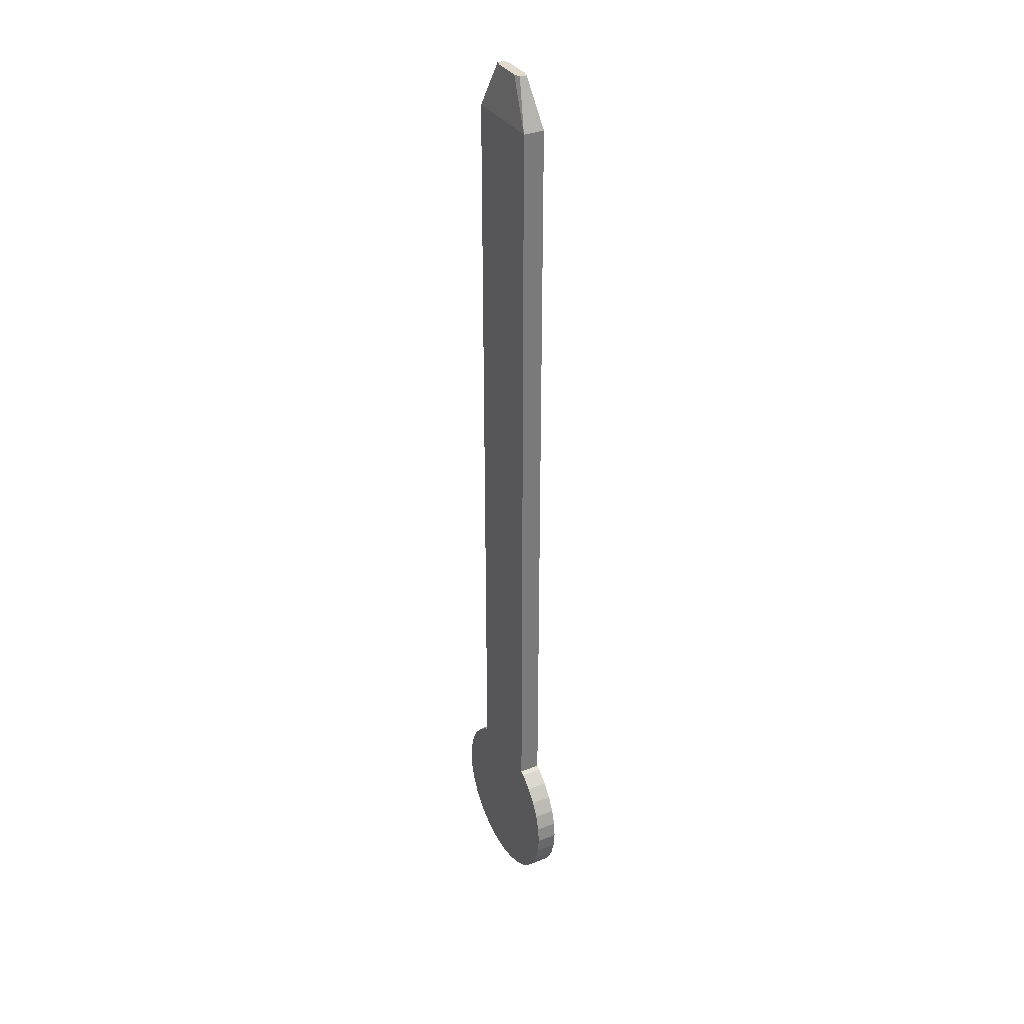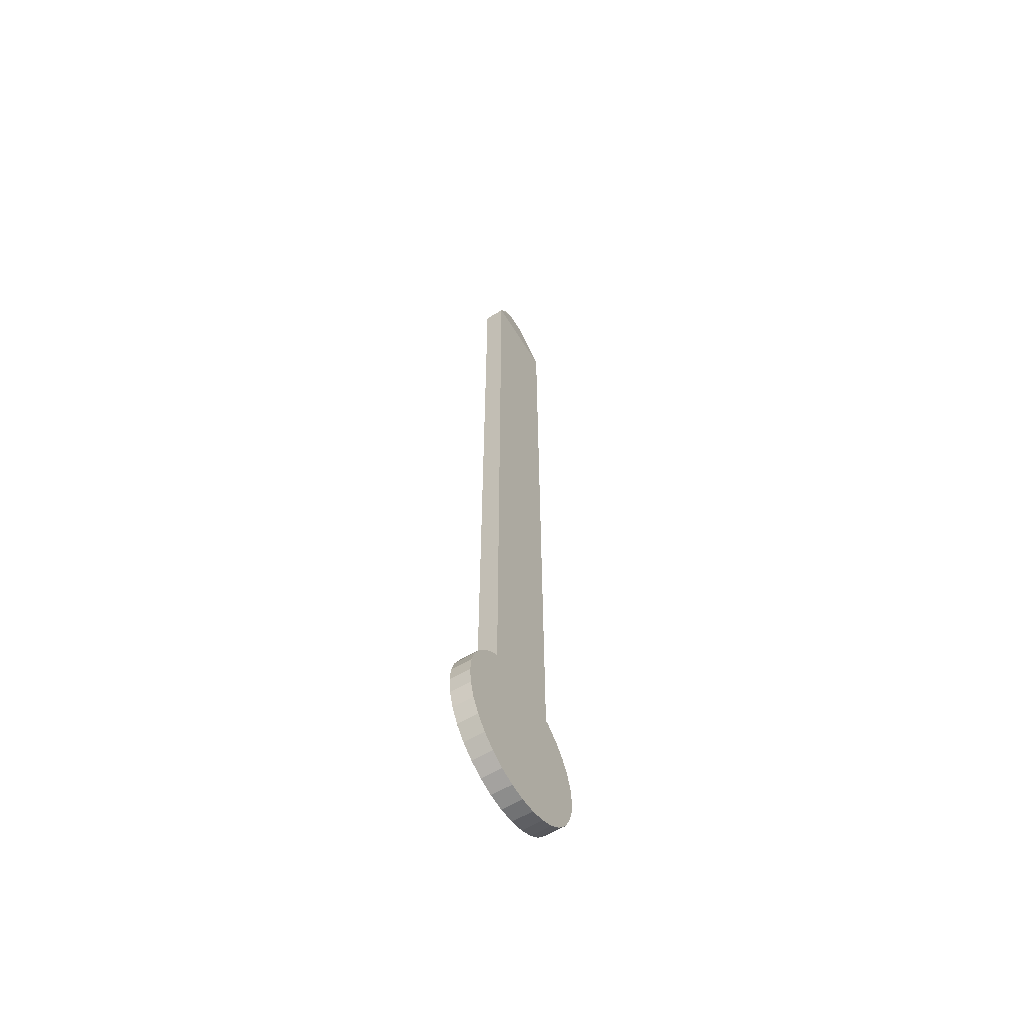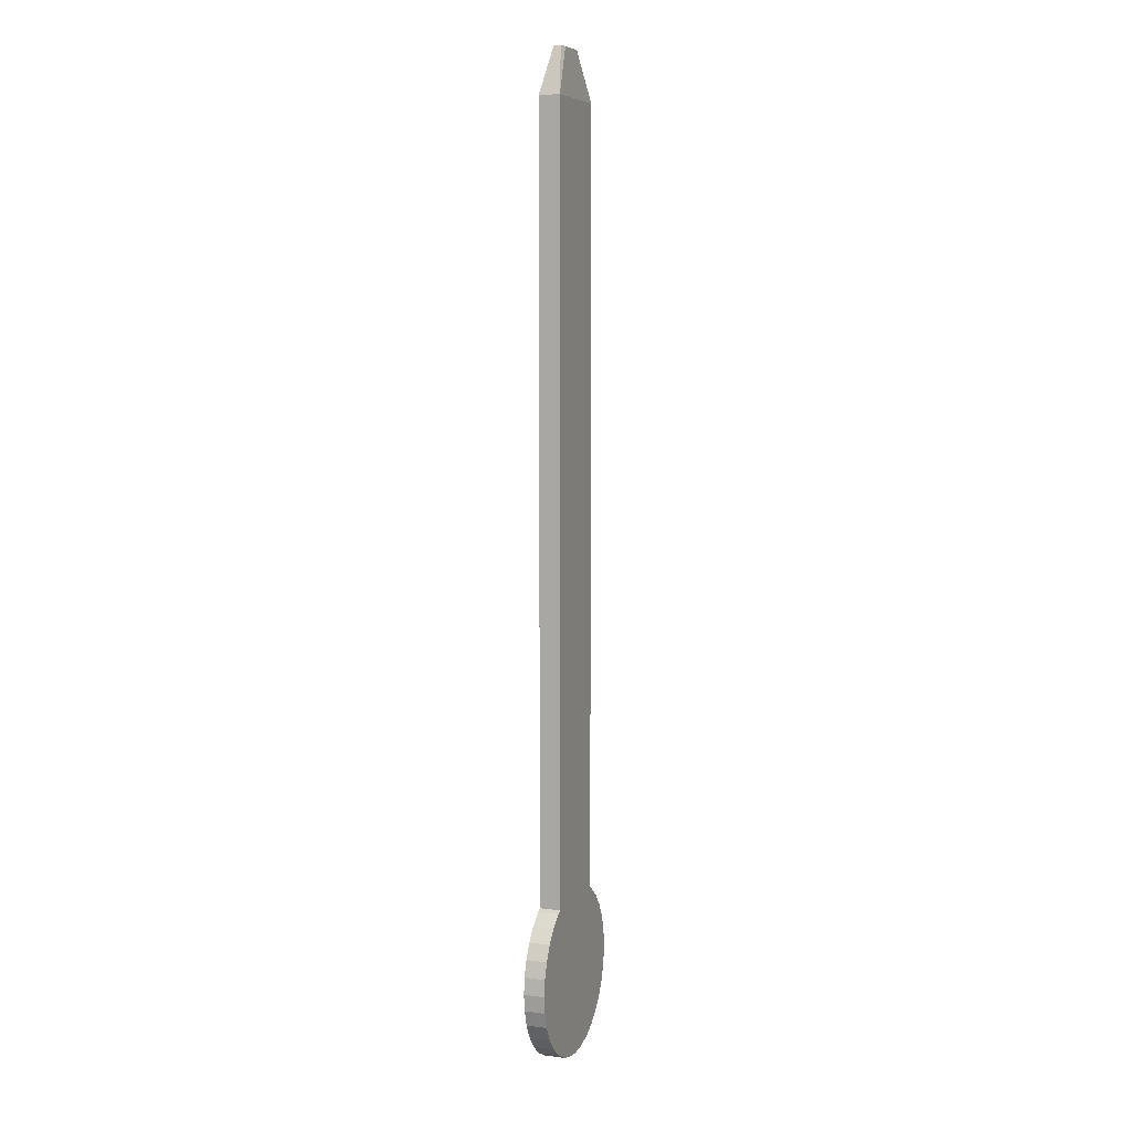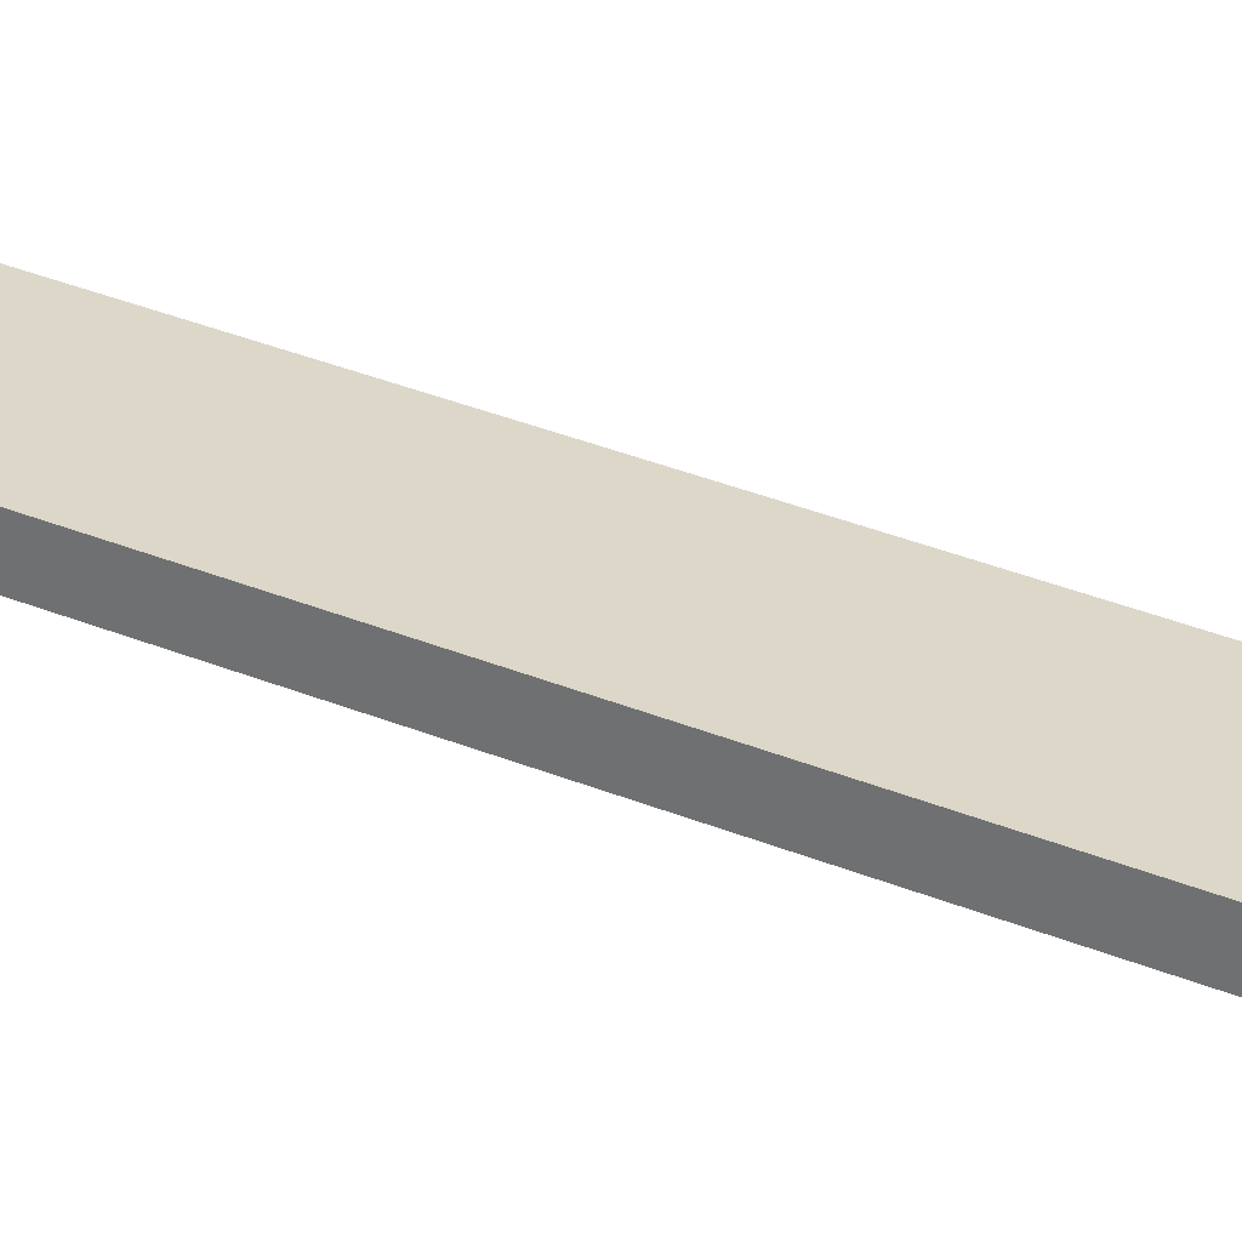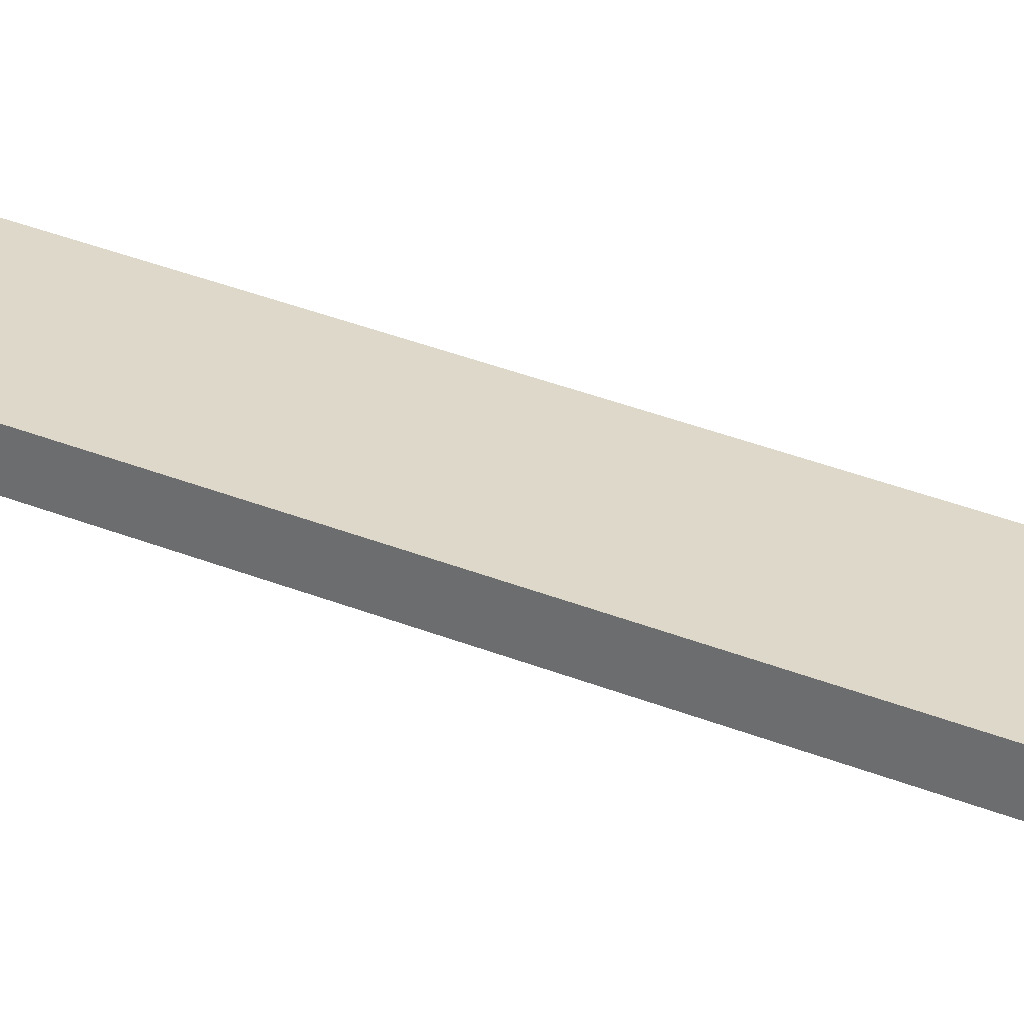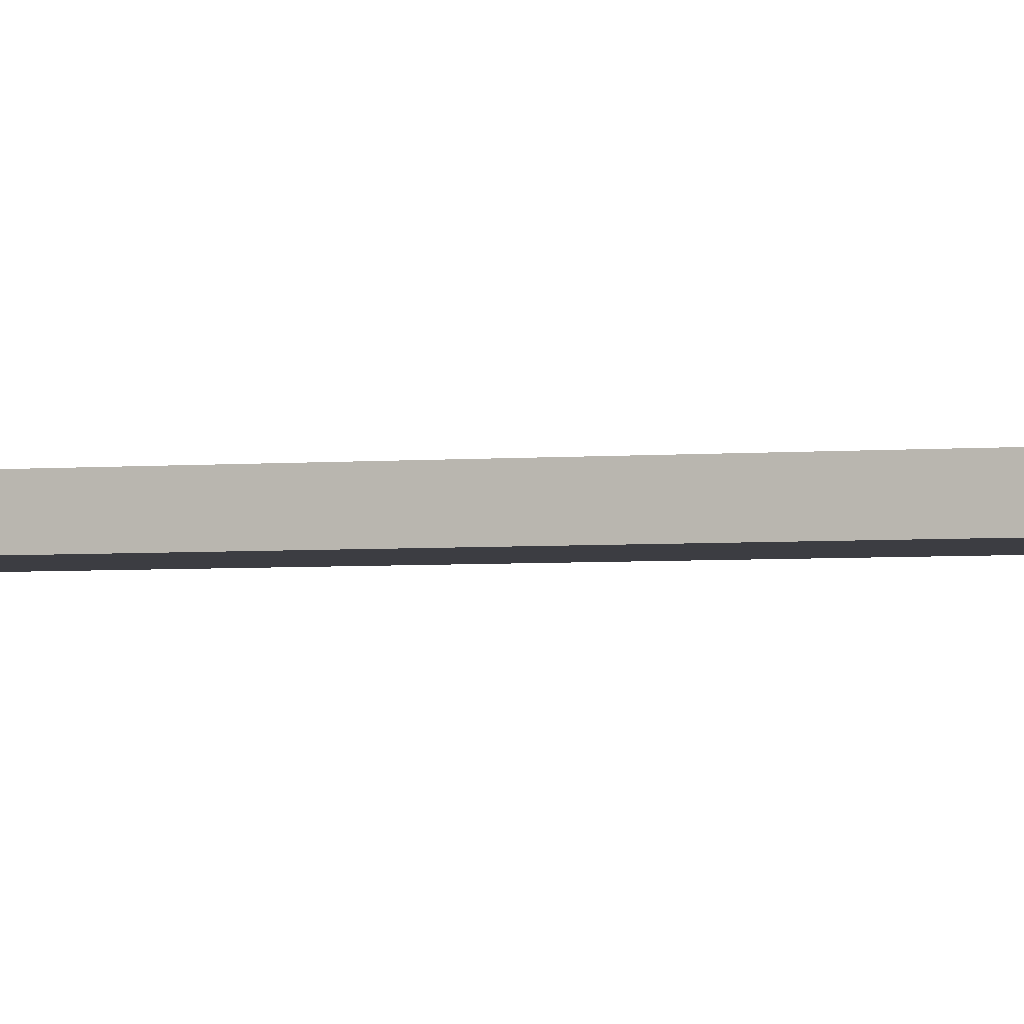
<metadata>
{"format":"obj","ext":"obj","renderer":"f3d","projection":"perspective","resolution":1024,"background":"white","views":[{"elev":33.6,"azim":61.8,"up":"+Y"},{"elev":-60.1,"azim":121.6,"up":"+Y"},{"elev":7.0,"azim":110.6,"up":"+Y"},{"elev":30.3,"azim":121.9,"up":"+Z"},{"elev":31.6,"azim":-59.5,"up":"+Z"},{"elev":-2.9,"azim":110.7,"up":"+Z"}]}
</metadata>
<code>
o Kostka.004
v -0.03244 0.03247 0.08018
v -0.03244 0.03247 0.06422
v 0.03244 0.03247 0.08018
v 0.03244 0.03247 0.06422
v -0.01088 0.6813 0.07627
v -0.01655 0.6813 0.07487
v -0.03244 0.6454 0.08018
v -0.01088 0.6813 0.06813
v -0.03244 0.6454 0.06422
v -0.01655 0.6813 0.06952
v 0.01088 0.6813 0.07627
v 0.03244 0.6454 0.08018
v 0.01655 0.6813 0.07487
v 0.01655 0.6813 0.06952
v 0.03244 0.6454 0.06422
v 0.01088 0.6813 0.06813
v 0 0.06489 0.06422
v 0 0.06489 0.08018
v 0.01266 0.06364 0.06422
v 0.01266 0.06364 0.08018
v 0.02483 0.05995 0.06422
v 0.02483 0.05995 0.08018
v 0.03605 0.05395 0.06422
v 0.03605 0.05395 0.08018
v 0.04588 0.04588 0.06422
v 0.04588 0.04588 0.08018
v 0.05395 0.03605 0.06422
v 0.05395 0.03605 0.08018
v 0.05995 0.02483 0.06422
v 0.05995 0.02483 0.08018
v 0.06364 0.01266 0.06422
v 0.06364 0.01266 0.08018
v 0.06489 0 0.06422
v 0.06489 0 0.08018
v 0.06364 -0.01266 0.06422
v 0.06364 -0.01266 0.08018
v 0.05995 -0.02483 0.06422
v 0.05995 -0.02483 0.08018
v 0.05395 -0.03605 0.06422
v 0.05395 -0.03605 0.08018
v 0.04588 -0.04588 0.06422
v 0.04588 -0.04588 0.08018
v 0.03605 -0.05395 0.06422
v 0.03605 -0.05395 0.08018
v 0.02483 -0.05995 0.06422
v 0.02483 -0.05995 0.08018
v 0.01266 -0.06364 0.06422
v 0.01266 -0.06364 0.08018
v -0 -0.06489 0.06422
v -0 -0.06489 0.08018
v -0.01266 -0.06364 0.06422
v -0.01266 -0.06364 0.08018
v -0.02483 -0.05995 0.06422
v -0.02483 -0.05995 0.08018
v -0.03605 -0.05395 0.06422
v -0.03605 -0.05395 0.08018
v -0.04588 -0.04588 0.06422
v -0.04588 -0.04588 0.08018
v -0.05395 -0.03605 0.06422
v -0.05395 -0.03605 0.08018
v -0.05995 -0.02483 0.06422
v -0.05995 -0.02483 0.08018
v -0.06364 -0.01266 0.06422
v -0.06364 -0.01266 0.08018
v -0.06489 0 0.06422
v -0.06489 0 0.08018
v -0.06364 0.01266 0.06422
v -0.06364 0.01266 0.08018
v -0.05995 0.02483 0.06422
v -0.05995 0.02483 0.08018
v -0.05395 0.03605 0.06422
v -0.05395 0.03605 0.08018
v -0.04588 0.04588 0.06422
v -0.04588 0.04588 0.08018
v -0.03605 0.05395 0.06422
v -0.03605 0.05395 0.08018
v -0.02483 0.05995 0.06422
v -0.02483 0.05995 0.08018
v -0.01266 0.06364 0.06422
v -0.01266 0.06364 0.08018
v 0.03244 0.05588 0.06422
v 0.03244 0.05588 0.08018
v -0.03244 0.05588 0.08018
v -0.03244 0.05588 0.06422
f 16 8 11
f 10 7 6
f 16 9 8
f 5 6 7
f 8 9 10
f 11 12 13
f 14 15 16
f 12 5 7
f 15 13 12
f 15 82 81
f 7 80 18
f 78 83 1
f 9 83 7
f 15 19 17
f 4 2 17
f 24 81 82
f 24 25 23
f 26 27 25
f 28 29 27
f 30 31 29
f 32 33 31
f 34 35 33
f 36 37 35
f 38 39 37
f 40 41 39
f 42 43 41
f 44 45 43
f 46 47 45
f 48 49 47
f 50 51 49
f 52 53 51
f 54 55 53
f 56 57 55
f 58 59 57
f 60 61 59
f 62 63 61
f 64 65 63
f 66 67 65
f 68 69 67
f 70 71 69
f 72 73 71
f 74 75 73
f 76 84 75
f 1 72 70
f 2 4 49
f 8 10 6
f 6 5 8
f 5 11 8
f 11 13 14
f 14 16 11
f 10 9 7
f 16 15 9
f 12 11 5
f 15 14 13
f 15 12 82
f 22 82 12
f 12 7 18
f 7 83 78
f 7 78 80
f 20 22 12
f 18 20 12
f 1 3 18
f 3 82 22
f 1 18 80
f 22 20 3
f 20 18 3
f 80 78 1
f 9 84 83
f 84 9 77
f 9 15 17
f 77 9 79
f 15 81 21
f 15 21 19
f 79 9 17
f 2 84 77
f 77 79 2
f 79 17 2
f 17 19 4
f 19 21 4
f 21 81 4
f 24 23 81
f 24 26 25
f 26 28 27
f 28 30 29
f 30 32 31
f 32 34 33
f 34 36 35
f 36 38 37
f 38 40 39
f 40 42 41
f 42 44 43
f 44 46 45
f 46 48 47
f 48 50 49
f 50 52 51
f 52 54 53
f 54 56 55
f 56 58 57
f 58 60 59
f 60 62 61
f 62 64 63
f 64 66 65
f 66 68 67
f 68 70 69
f 70 72 71
f 72 74 73
f 74 76 75
f 76 83 84
f 36 34 3
f 34 32 3
f 32 30 3
f 30 28 3
f 28 26 3
f 26 24 3
f 24 82 3
f 1 83 76
f 1 76 74
f 1 74 72
f 3 1 50
f 38 3 40
f 38 36 3
f 42 40 3
f 46 44 3
f 44 42 3
f 50 48 3
f 48 46 3
f 54 52 1
f 52 50 1
f 58 56 1
f 56 54 1
f 62 60 1
f 60 58 1
f 66 64 1
f 64 62 1
f 70 68 1
f 68 66 1
f 73 75 2
f 75 84 2
f 69 71 2
f 71 73 2
f 65 67 2
f 67 69 2
f 61 63 2
f 63 65 2
f 57 59 2
f 59 61 2
f 53 55 2
f 55 57 2
f 49 51 2
f 51 53 2
f 45 47 4
f 47 49 4
f 41 43 4
f 43 45 4
f 37 39 4
f 39 41 4
f 33 35 4
f 35 37 4
f 29 31 4
f 31 33 4
f 25 27 4
f 27 29 4
f 81 23 4
f 23 25 4

</code>
